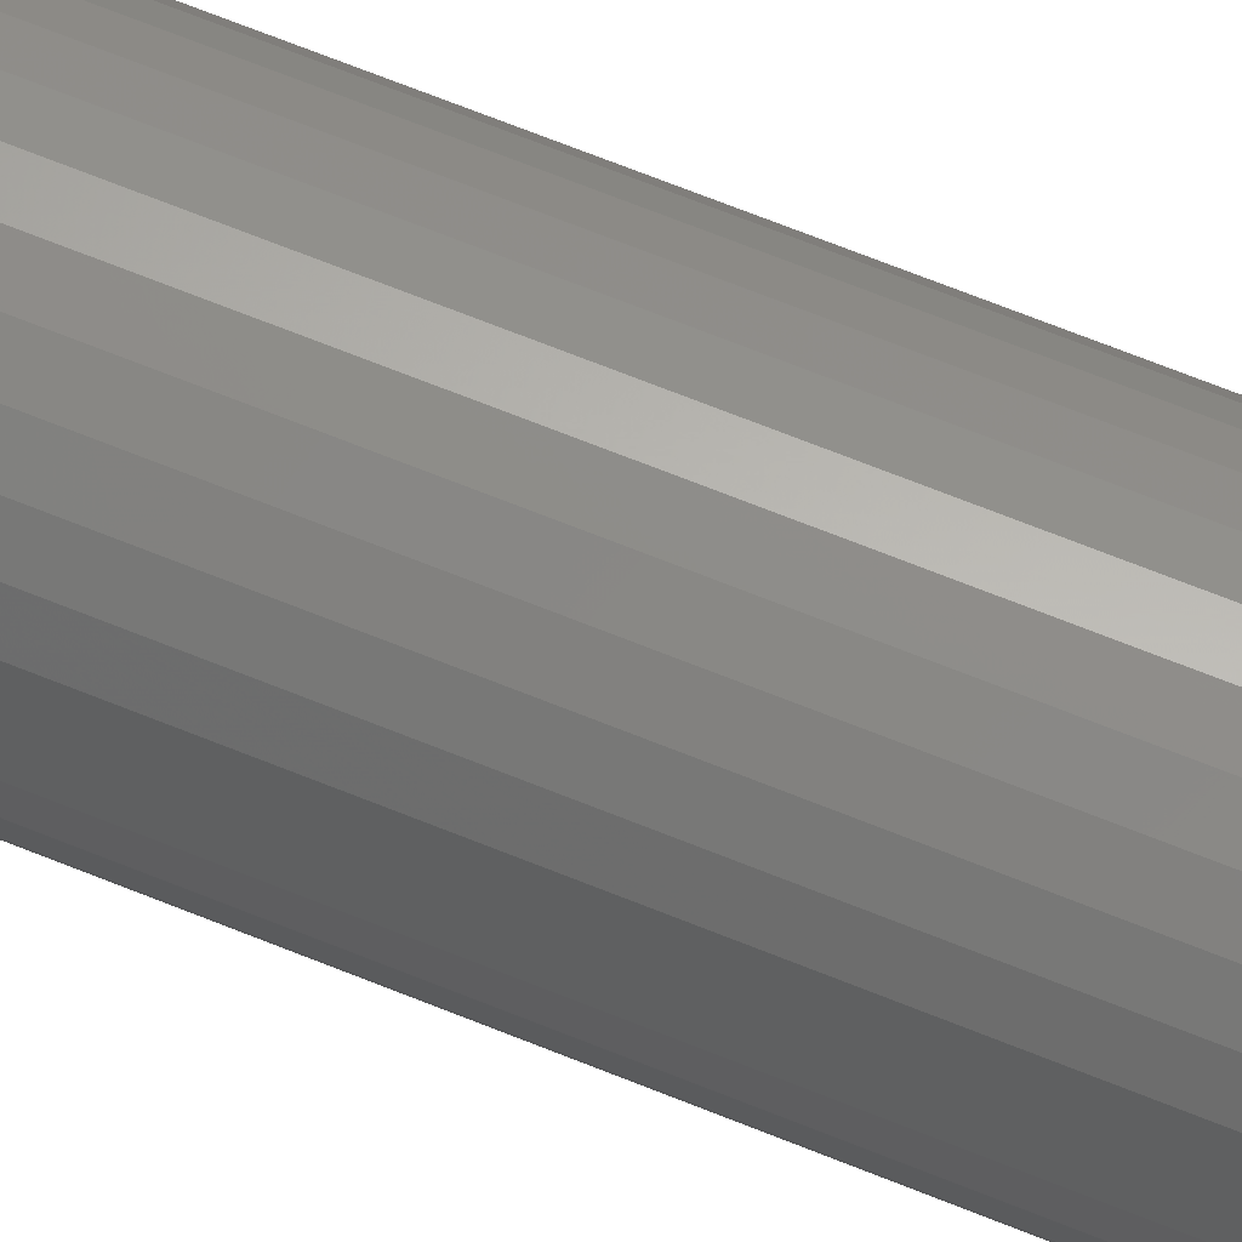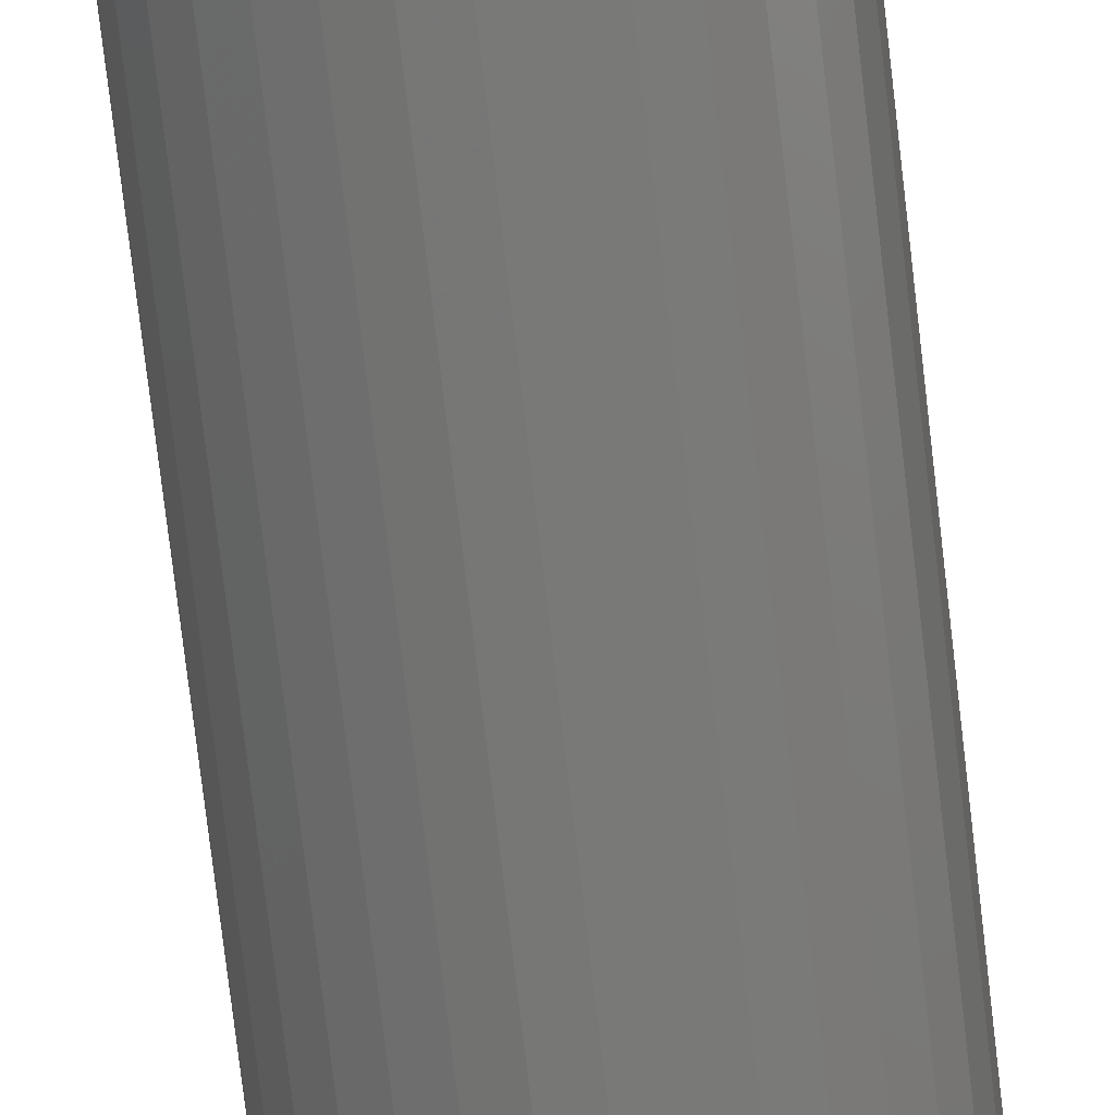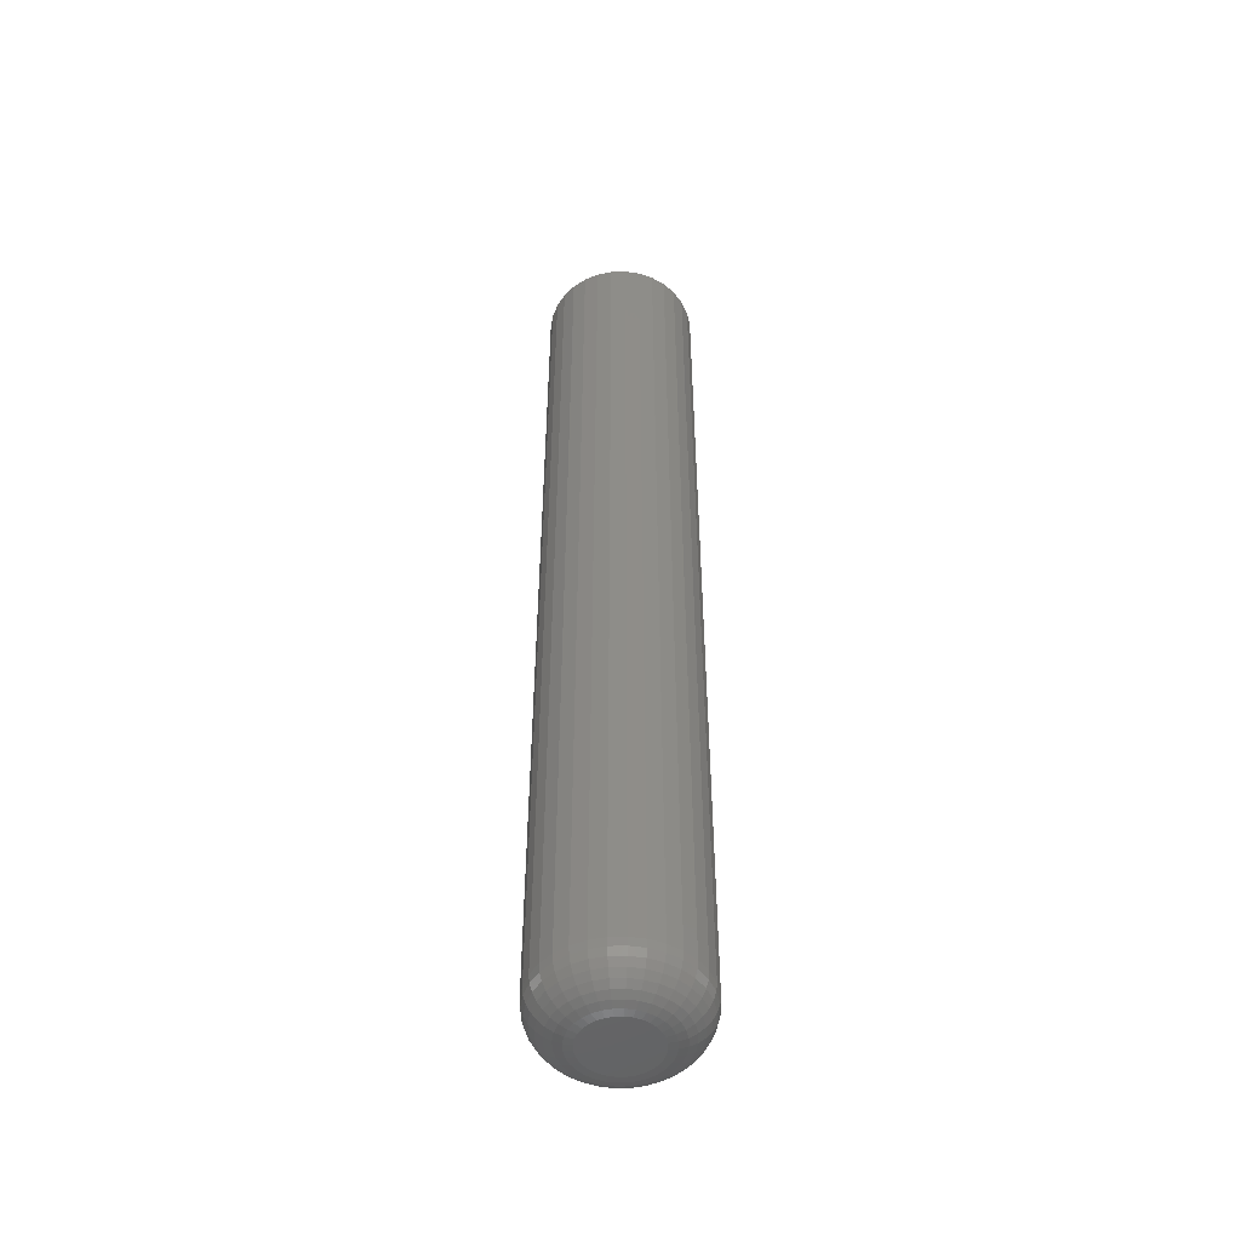
<metadata>
{"format":"stl","ext":"stl","renderer":"f3d","projection":"perspective","resolution":1024,"background":"white","views":[{"elev":68.0,"azim":112.1,"up":"+Z"},{"elev":-70.9,"azim":6.5,"up":"+Z"},{"elev":-49.9,"azim":29.9,"up":"+Y"}]}
</metadata>
<code>
# stl→obj: 320 verts, 636 faces
v -0.6947 -0.5625 0.3328
v -0.6987 -0.5625 0.3324
v -0.7025 -0.5625 0.3313
v -0.6908 -0.5625 0.3324
v -0.687 -0.5625 0.3313
v -0.706 -0.5625 0.3294
v -0.6835 -0.5625 0.3294
v -0.7091 -0.5625 0.3269
v -0.6804 -0.5625 0.3269
v -0.7116 -0.5625 0.3238
v -0.6778 -0.5625 0.3238
v -0.7135 -0.5625 0.3203
v -0.676 -0.5625 0.3203
v -0.7147 -0.5625 0.3165
v -0.6748 -0.5625 0.3165
v -0.6748 -0.5625 0.3085
v -0.7135 -0.5625 0.3047
v -0.676 -0.5625 0.3047
v -0.7116 -0.5625 0.3012
v -0.6778 -0.5625 0.3012
v -0.7091 -0.5625 0.2981
v -0.6804 -0.5625 0.2981
v -0.706 -0.5625 0.2956
v -0.6835 -0.5625 0.2956
v -0.7025 -0.5625 0.2937
v -0.687 -0.5625 0.2937
v -0.6987 -0.5625 0.2926
v -0.6947 -0.5625 0.2922
v -0.6908 -0.5625 0.2926
v -0.6744 -0.5625 0.3125
v -0.715 -0.5625 0.3125
v -0.7147 -0.5625 0.3085
v -0.651 4.857e-18 0.3125
v -0.651 -0.5391 0.3125
v -0.6518 4.29e-18 0.304
v -0.6518 -0.5391 0.304
v -0.6543 3.558e-18 0.2958
v -0.6543 -0.5391 0.2958
v -0.6584 2.689e-18 0.2882
v -0.6584 -0.5391 0.2882
v -0.6638 1.717e-18 0.2816
v -0.6638 -0.5391 0.2816
v -0.6704 6.792e-19 0.2761
v -0.6704 -0.5391 0.2761
v -0.678 -3.85e-19 0.2721
v -0.678 -0.5391 0.2721
v -0.6862 -1.434e-18 0.2696
v -0.6862 -0.5391 0.2696
v -0.6947 -2.429e-18 0.2687
v -0.6947 -0.5391 0.2687
v -0.7033 -3.33e-18 0.2696
v -0.7033 -0.5391 0.2696
v -0.7115 -4.103e-18 0.2721
v -0.7115 -0.5391 0.2721
v -0.719 -4.718e-18 0.2761
v -0.719 -0.5391 0.2761
v -0.7257 -5.152e-18 0.2816
v -0.7257 -0.5391 0.2816
v -0.7311 -5.388e-18 0.2882
v -0.7311 -0.5391 0.2882
v -0.7352 -5.417e-18 0.2958
v -0.7352 -0.5391 0.2958
v -0.7376 -5.238e-18 0.304
v -0.7376 -0.5391 0.304
v -0.7385 -4.857e-18 0.3125
v -0.7385 -0.5391 0.3125
v -0.7376 -4.29e-18 0.321
v -0.7376 -0.5391 0.321
v -0.7352 -3.558e-18 0.3292
v -0.7352 -0.5391 0.3292
v -0.7311 -2.689e-18 0.3368
v -0.7311 -0.5391 0.3368
v -0.7257 -1.717e-18 0.3434
v -0.7257 -0.5391 0.3434
v -0.719 -6.792e-19 0.3489
v -0.719 -0.5391 0.3489
v -0.7115 3.85e-19 0.3529
v -0.7115 -0.5391 0.3529
v -0.7033 1.434e-18 0.3554
v -0.7033 -0.5391 0.3554
v -0.6947 2.429e-18 0.3563
v -0.6947 -0.5391 0.3563
v -0.6862 3.33e-18 0.3554
v -0.6862 -0.5391 0.3554
v -0.678 4.103e-18 0.3529
v -0.678 -0.5391 0.3529
v -0.6704 4.718e-18 0.3489
v -0.6704 -0.5391 0.3489
v -0.6638 5.152e-18 0.3434
v -0.6638 -0.5391 0.3434
v -0.6584 5.388e-18 0.3368
v -0.6584 -0.5391 0.3368
v -0.6543 5.417e-18 0.3292
v -0.6543 -0.5391 0.3292
v -0.6518 5.238e-18 0.321
v -0.6518 -0.5391 0.321
v -0.7196 -0.562 0.3125
v -0.7191 -0.562 0.3174
v -0.724 -0.5607 0.3125
v -0.7235 -0.5607 0.3182
v -0.7281 -0.5586 0.3125
v -0.7274 -0.5586 0.319
v -0.7316 -0.5556 0.3125
v -0.7309 -0.5556 0.3197
v -0.7345 -0.5521 0.3125
v -0.7338 -0.5521 0.3203
v -0.7367 -0.548 0.3125
v -0.7359 -0.548 0.3207
v -0.738 -0.5436 0.3125
v -0.7372 -0.5436 0.3209
v -0.6703 -0.562 0.3174
v -0.6699 -0.562 0.3125
v -0.666 -0.5607 0.3182
v -0.6655 -0.5607 0.3125
v -0.662 -0.5586 0.319
v -0.6614 -0.5586 0.3125
v -0.6586 -0.5556 0.3197
v -0.6579 -0.5556 0.3125
v -0.6557 -0.5521 0.3203
v -0.6549 -0.5521 0.3125
v -0.6536 -0.548 0.3207
v -0.6528 -0.548 0.3125
v -0.6523 -0.5436 0.3209
v -0.6514 -0.5436 0.3125
v -0.6717 -0.562 0.322
v -0.6677 -0.5607 0.3237
v -0.6639 -0.5586 0.3253
v -0.6607 -0.5556 0.3266
v -0.658 -0.5521 0.3277
v -0.656 -0.548 0.3286
v -0.6547 -0.5436 0.3291
v -0.674 -0.562 0.3263
v -0.6704 -0.5607 0.3288
v -0.667 -0.5586 0.331
v -0.6641 -0.5556 0.333
v -0.6616 -0.5521 0.3346
v -0.6598 -0.548 0.3358
v -0.6587 -0.5436 0.3366
v -0.6771 -0.562 0.3301
v -0.674 -0.5607 0.3332
v -0.6712 -0.5586 0.3361
v -0.6687 -0.5556 0.3386
v -0.6666 -0.5521 0.3406
v -0.6651 -0.548 0.3422
v -0.6641 -0.5436 0.3431
v -0.6809 -0.562 0.3332
v -0.6785 -0.5607 0.3368
v -0.6762 -0.5586 0.3402
v -0.6742 -0.5556 0.3432
v -0.6726 -0.5521 0.3456
v -0.6714 -0.548 0.3474
v -0.6707 -0.5436 0.3485
v -0.6852 -0.562 0.3355
v -0.6835 -0.5607 0.3396
v -0.682 -0.5586 0.3433
v -0.6806 -0.5556 0.3466
v -0.6795 -0.5521 0.3493
v -0.6787 -0.548 0.3513
v -0.6782 -0.5436 0.3525
v -0.6899 -0.562 0.3369
v -0.689 -0.5607 0.3412
v -0.6882 -0.5586 0.3452
v -0.6875 -0.5556 0.3487
v -0.687 -0.5521 0.3515
v -0.6865 -0.548 0.3537
v -0.6863 -0.5436 0.355
v -0.6947 -0.562 0.3374
v -0.6947 -0.5607 0.3418
v -0.6947 -0.5586 0.3458
v -0.6947 -0.5556 0.3494
v -0.6947 -0.5521 0.3523
v -0.6947 -0.548 0.3545
v -0.6947 -0.5436 0.3558
v -0.6996 -0.562 0.3369
v -0.7004 -0.5607 0.3412
v -0.7012 -0.5586 0.3452
v -0.7019 -0.5556 0.3487
v -0.7025 -0.5521 0.3515
v -0.7029 -0.548 0.3537
v -0.7032 -0.5436 0.355
v -0.7043 -0.562 0.3355
v -0.7059 -0.5607 0.3396
v -0.7075 -0.5586 0.3433
v -0.7089 -0.5556 0.3466
v -0.71 -0.5521 0.3493
v -0.7108 -0.548 0.3513
v -0.7113 -0.5436 0.3525
v -0.7086 -0.562 0.3332
v -0.711 -0.5607 0.3368
v -0.7133 -0.5586 0.3402
v -0.7152 -0.5556 0.3432
v -0.7168 -0.5521 0.3456
v -0.7181 -0.548 0.3474
v -0.7188 -0.5436 0.3485
v -0.7123 -0.562 0.3301
v -0.7154 -0.5607 0.3332
v -0.7183 -0.5586 0.3361
v -0.7208 -0.5556 0.3386
v -0.7229 -0.5521 0.3406
v -0.7244 -0.548 0.3422
v -0.7254 -0.5436 0.3431
v -0.7154 -0.562 0.3263
v -0.7191 -0.5607 0.3288
v -0.7225 -0.5586 0.331
v -0.7254 -0.5556 0.333
v -0.7278 -0.5521 0.3346
v -0.7296 -0.548 0.3358
v -0.7307 -0.5436 0.3366
v -0.7177 -0.562 0.322
v -0.7218 -0.5607 0.3237
v -0.7255 -0.5586 0.3253
v -0.7288 -0.5556 0.3266
v -0.7315 -0.5521 0.3277
v -0.7335 -0.548 0.3286
v -0.7347 -0.5436 0.3291
v -0.6703 -0.562 0.3076
v -0.666 -0.5607 0.3068
v -0.662 -0.5586 0.306
v -0.6586 -0.5556 0.3053
v -0.6557 -0.5521 0.3047
v -0.6536 -0.548 0.3043
v -0.6523 -0.5436 0.3041
v -0.7191 -0.562 0.3076
v -0.7235 -0.5607 0.3068
v -0.7274 -0.5586 0.306
v -0.7309 -0.5556 0.3053
v -0.7338 -0.5521 0.3047
v -0.7359 -0.548 0.3043
v -0.7372 -0.5436 0.3041
v -0.7177 -0.562 0.303
v -0.7218 -0.5607 0.3013
v -0.7255 -0.5586 0.2997
v -0.7288 -0.5556 0.2984
v -0.7315 -0.5521 0.2973
v -0.7335 -0.548 0.2964
v -0.7347 -0.5436 0.2959
v -0.7154 -0.562 0.2987
v -0.7191 -0.5607 0.2962
v -0.7225 -0.5586 0.294
v -0.7254 -0.5556 0.292
v -0.7278 -0.5521 0.2904
v -0.7296 -0.548 0.2892
v -0.7307 -0.5436 0.2884
v -0.7123 -0.562 0.2949
v -0.7154 -0.5607 0.2918
v -0.7183 -0.5586 0.2889
v -0.7208 -0.5556 0.2864
v -0.7229 -0.5521 0.2844
v -0.7244 -0.548 0.2828
v -0.7254 -0.5436 0.2819
v -0.7086 -0.562 0.2918
v -0.711 -0.5607 0.2882
v -0.7133 -0.5586 0.2848
v -0.7152 -0.5556 0.2818
v -0.7168 -0.5521 0.2794
v -0.7181 -0.548 0.2776
v -0.7188 -0.5436 0.2765
v -0.7043 -0.562 0.2895
v -0.7059 -0.5607 0.2854
v -0.7075 -0.5586 0.2817
v -0.7089 -0.5556 0.2784
v -0.71 -0.5521 0.2757
v -0.7108 -0.548 0.2737
v -0.7113 -0.5436 0.2725
v -0.6996 -0.562 0.2881
v -0.7004 -0.5607 0.2838
v -0.7012 -0.5586 0.2798
v -0.7019 -0.5556 0.2763
v -0.7025 -0.5521 0.2735
v -0.7029 -0.548 0.2713
v -0.7032 -0.5436 0.27
v -0.6947 -0.562 0.2876
v -0.6947 -0.5607 0.2832
v -0.6947 -0.5586 0.2792
v -0.6947 -0.5556 0.2756
v -0.6947 -0.5521 0.2727
v -0.6947 -0.548 0.2705
v -0.6947 -0.5436 0.2692
v -0.6899 -0.562 0.2881
v -0.689 -0.5607 0.2838
v -0.6882 -0.5586 0.2798
v -0.6875 -0.5556 0.2763
v -0.687 -0.5521 0.2735
v -0.6865 -0.548 0.2713
v -0.6863 -0.5436 0.27
v -0.6852 -0.562 0.2895
v -0.6835 -0.5607 0.2854
v -0.682 -0.5586 0.2817
v -0.6806 -0.5556 0.2784
v -0.6795 -0.5521 0.2757
v -0.6787 -0.548 0.2737
v -0.6782 -0.5436 0.2725
v -0.6809 -0.562 0.2918
v -0.6785 -0.5607 0.2882
v -0.6762 -0.5586 0.2848
v -0.6742 -0.5556 0.2818
v -0.6726 -0.5521 0.2794
v -0.6714 -0.548 0.2776
v -0.6707 -0.5436 0.2765
v -0.6771 -0.562 0.2949
v -0.674 -0.5607 0.2918
v -0.6712 -0.5586 0.2889
v -0.6687 -0.5556 0.2864
v -0.6666 -0.5521 0.2844
v -0.6651 -0.548 0.2828
v -0.6641 -0.5436 0.2819
v -0.674 -0.562 0.2987
v -0.6704 -0.5607 0.2962
v -0.667 -0.5586 0.294
v -0.6641 -0.5556 0.292
v -0.6616 -0.5521 0.2904
v -0.6598 -0.548 0.2892
v -0.6587 -0.5436 0.2884
v -0.6717 -0.562 0.303
v -0.6677 -0.5607 0.3013
v -0.6639 -0.5586 0.2997
v -0.6607 -0.5556 0.2984
v -0.658 -0.5521 0.2973
v -0.656 -0.548 0.2964
v -0.6547 -0.5436 0.2959
f 1 2 3
f 4 1 3
f 4 3 5
f 5 3 6
f 5 6 7
f 7 6 8
f 7 8 9
f 9 8 10
f 9 10 11
f 11 10 12
f 11 12 13
f 13 12 14
f 13 14 15
f 16 17 18
f 18 17 19
f 18 19 20
f 20 19 21
f 20 21 22
f 22 21 23
f 22 23 24
f 24 23 25
f 24 25 26
f 26 25 27
f 26 27 28
f 26 28 29
f 15 14 30
f 30 14 31
f 30 31 16
f 16 31 32
f 16 32 17
f 33 34 35
f 35 34 36
f 35 36 37
f 37 36 38
f 37 38 39
f 39 38 40
f 39 40 41
f 41 40 42
f 41 42 43
f 43 42 44
f 43 44 45
f 45 44 46
f 45 46 47
f 47 46 48
f 47 48 49
f 49 48 50
f 49 50 51
f 51 50 52
f 51 52 53
f 53 52 54
f 53 54 55
f 55 54 56
f 55 56 57
f 57 56 58
f 57 58 59
f 59 58 60
f 59 60 61
f 61 60 62
f 61 62 63
f 63 62 64
f 63 64 65
f 65 64 66
f 65 66 67
f 67 66 68
f 67 68 69
f 69 68 70
f 69 70 71
f 71 70 72
f 71 72 73
f 73 72 74
f 73 74 75
f 75 74 76
f 75 76 77
f 77 76 78
f 77 78 79
f 79 78 80
f 79 80 81
f 81 80 82
f 81 82 83
f 83 82 84
f 83 84 85
f 85 84 86
f 85 86 87
f 87 86 88
f 87 88 89
f 89 88 90
f 89 90 91
f 91 90 92
f 91 92 93
f 93 92 94
f 93 94 95
f 95 94 96
f 95 96 33
f 33 96 34
f 31 14 97
f 97 14 98
f 97 98 99
f 99 98 100
f 99 100 101
f 101 100 102
f 101 102 103
f 103 102 104
f 103 104 105
f 105 104 106
f 105 106 107
f 107 106 108
f 107 108 109
f 109 108 110
f 109 110 66
f 66 110 68
f 15 30 111
f 111 30 112
f 111 112 113
f 113 112 114
f 113 114 115
f 115 114 116
f 115 116 117
f 117 116 118
f 117 118 119
f 119 118 120
f 119 120 121
f 121 120 122
f 121 122 123
f 123 122 124
f 123 124 96
f 96 124 34
f 13 15 125
f 125 15 111
f 125 111 126
f 126 111 113
f 126 113 127
f 127 113 115
f 127 115 128
f 128 115 117
f 128 117 129
f 129 117 119
f 129 119 130
f 130 119 121
f 130 121 131
f 131 121 123
f 131 123 94
f 94 123 96
f 11 13 132
f 132 13 125
f 132 125 133
f 133 125 126
f 133 126 134
f 134 126 127
f 134 127 135
f 135 127 128
f 135 128 136
f 136 128 129
f 136 129 137
f 137 129 130
f 137 130 138
f 138 130 131
f 138 131 92
f 92 131 94
f 9 11 139
f 139 11 132
f 139 132 140
f 140 132 133
f 140 133 141
f 141 133 134
f 141 134 142
f 142 134 135
f 142 135 143
f 143 135 136
f 143 136 144
f 144 136 137
f 144 137 145
f 145 137 138
f 145 138 90
f 90 138 92
f 7 9 146
f 146 9 139
f 146 139 147
f 147 139 140
f 147 140 148
f 148 140 141
f 148 141 149
f 149 141 142
f 149 142 150
f 150 142 143
f 150 143 151
f 151 143 144
f 151 144 152
f 152 144 145
f 152 145 88
f 88 145 90
f 5 7 153
f 153 7 146
f 153 146 154
f 154 146 147
f 154 147 155
f 155 147 148
f 155 148 156
f 156 148 149
f 156 149 157
f 157 149 150
f 157 150 158
f 158 150 151
f 158 151 159
f 159 151 152
f 159 152 86
f 86 152 88
f 4 5 160
f 160 5 153
f 160 153 161
f 161 153 154
f 161 154 162
f 162 154 155
f 162 155 163
f 163 155 156
f 163 156 164
f 164 156 157
f 164 157 165
f 165 157 158
f 165 158 166
f 166 158 159
f 166 159 84
f 84 159 86
f 1 4 167
f 167 4 160
f 167 160 168
f 168 160 161
f 168 161 169
f 169 161 162
f 169 162 170
f 170 162 163
f 170 163 171
f 171 163 164
f 171 164 172
f 172 164 165
f 172 165 173
f 173 165 166
f 173 166 82
f 82 166 84
f 2 1 174
f 174 1 167
f 174 167 175
f 175 167 168
f 175 168 176
f 176 168 169
f 176 169 177
f 177 169 170
f 177 170 178
f 178 170 171
f 178 171 179
f 179 171 172
f 179 172 180
f 180 172 173
f 180 173 80
f 80 173 82
f 3 2 181
f 181 2 174
f 181 174 182
f 182 174 175
f 182 175 183
f 183 175 176
f 183 176 184
f 184 176 177
f 184 177 185
f 185 177 178
f 185 178 186
f 186 178 179
f 186 179 187
f 187 179 180
f 187 180 78
f 78 180 80
f 6 3 188
f 188 3 181
f 188 181 189
f 189 181 182
f 189 182 190
f 190 182 183
f 190 183 191
f 191 183 184
f 191 184 192
f 192 184 185
f 192 185 193
f 193 185 186
f 193 186 194
f 194 186 187
f 194 187 76
f 76 187 78
f 8 6 195
f 195 6 188
f 195 188 196
f 196 188 189
f 196 189 197
f 197 189 190
f 197 190 198
f 198 190 191
f 198 191 199
f 199 191 192
f 199 192 200
f 200 192 193
f 200 193 201
f 201 193 194
f 201 194 74
f 74 194 76
f 10 8 202
f 202 8 195
f 202 195 203
f 203 195 196
f 203 196 204
f 204 196 197
f 204 197 205
f 205 197 198
f 205 198 206
f 206 198 199
f 206 199 207
f 207 199 200
f 207 200 208
f 208 200 201
f 208 201 72
f 72 201 74
f 12 10 209
f 209 10 202
f 209 202 210
f 210 202 203
f 210 203 211
f 211 203 204
f 211 204 212
f 212 204 205
f 212 205 213
f 213 205 206
f 213 206 214
f 214 206 207
f 214 207 215
f 215 207 208
f 215 208 70
f 70 208 72
f 14 12 98
f 98 12 209
f 98 209 100
f 100 209 210
f 100 210 102
f 102 210 211
f 102 211 104
f 104 211 212
f 104 212 106
f 106 212 213
f 106 213 108
f 108 213 214
f 108 214 110
f 110 214 215
f 110 215 68
f 68 215 70
f 30 16 112
f 112 16 216
f 112 216 114
f 114 216 217
f 114 217 116
f 116 217 218
f 116 218 118
f 118 218 219
f 118 219 120
f 120 219 220
f 120 220 122
f 122 220 221
f 122 221 124
f 124 221 222
f 124 222 34
f 34 222 36
f 32 31 223
f 223 31 97
f 223 97 224
f 224 97 99
f 224 99 225
f 225 99 101
f 225 101 226
f 226 101 103
f 226 103 227
f 227 103 105
f 227 105 228
f 228 105 107
f 228 107 229
f 229 107 109
f 229 109 64
f 64 109 66
f 17 32 230
f 230 32 223
f 230 223 231
f 231 223 224
f 231 224 232
f 232 224 225
f 232 225 233
f 233 225 226
f 233 226 234
f 234 226 227
f 234 227 235
f 235 227 228
f 235 228 236
f 236 228 229
f 236 229 62
f 62 229 64
f 19 17 237
f 237 17 230
f 237 230 238
f 238 230 231
f 238 231 239
f 239 231 232
f 239 232 240
f 240 232 233
f 240 233 241
f 241 233 234
f 241 234 242
f 242 234 235
f 242 235 243
f 243 235 236
f 243 236 60
f 60 236 62
f 21 19 244
f 244 19 237
f 244 237 245
f 245 237 238
f 245 238 246
f 246 238 239
f 246 239 247
f 247 239 240
f 247 240 248
f 248 240 241
f 248 241 249
f 249 241 242
f 249 242 250
f 250 242 243
f 250 243 58
f 58 243 60
f 23 21 251
f 251 21 244
f 251 244 252
f 252 244 245
f 252 245 253
f 253 245 246
f 253 246 254
f 254 246 247
f 254 247 255
f 255 247 248
f 255 248 256
f 256 248 249
f 256 249 257
f 257 249 250
f 257 250 56
f 56 250 58
f 25 23 258
f 258 23 251
f 258 251 259
f 259 251 252
f 259 252 260
f 260 252 253
f 260 253 261
f 261 253 254
f 261 254 262
f 262 254 255
f 262 255 263
f 263 255 256
f 263 256 264
f 264 256 257
f 264 257 54
f 54 257 56
f 27 25 265
f 265 25 258
f 265 258 266
f 266 258 259
f 266 259 267
f 267 259 260
f 267 260 268
f 268 260 261
f 268 261 269
f 269 261 262
f 269 262 270
f 270 262 263
f 270 263 271
f 271 263 264
f 271 264 52
f 52 264 54
f 28 27 272
f 272 27 265
f 272 265 273
f 273 265 266
f 273 266 274
f 274 266 267
f 274 267 275
f 275 267 268
f 275 268 276
f 276 268 269
f 276 269 277
f 277 269 270
f 277 270 278
f 278 270 271
f 278 271 50
f 50 271 52
f 29 28 279
f 279 28 272
f 279 272 280
f 280 272 273
f 280 273 281
f 281 273 274
f 281 274 282
f 282 274 275
f 282 275 283
f 283 275 276
f 283 276 284
f 284 276 277
f 284 277 285
f 285 277 278
f 285 278 48
f 48 278 50
f 26 29 286
f 286 29 279
f 286 279 287
f 287 279 280
f 287 280 288
f 288 280 281
f 288 281 289
f 289 281 282
f 289 282 290
f 290 282 283
f 290 283 291
f 291 283 284
f 291 284 292
f 292 284 285
f 292 285 46
f 46 285 48
f 24 26 293
f 293 26 286
f 293 286 294
f 294 286 287
f 294 287 295
f 295 287 288
f 295 288 296
f 296 288 289
f 296 289 297
f 297 289 290
f 297 290 298
f 298 290 291
f 298 291 299
f 299 291 292
f 299 292 44
f 44 292 46
f 22 24 300
f 300 24 293
f 300 293 301
f 301 293 294
f 301 294 302
f 302 294 295
f 302 295 303
f 303 295 296
f 303 296 304
f 304 296 297
f 304 297 305
f 305 297 298
f 305 298 306
f 306 298 299
f 306 299 42
f 42 299 44
f 20 22 307
f 307 22 300
f 307 300 308
f 308 300 301
f 308 301 309
f 309 301 302
f 309 302 310
f 310 302 303
f 310 303 311
f 311 303 304
f 311 304 312
f 312 304 305
f 312 305 313
f 313 305 306
f 313 306 40
f 40 306 42
f 18 20 314
f 314 20 307
f 314 307 315
f 315 307 308
f 315 308 316
f 316 308 309
f 316 309 317
f 317 309 310
f 317 310 318
f 318 310 311
f 318 311 319
f 319 311 312
f 319 312 320
f 320 312 313
f 320 313 38
f 38 313 40
f 16 18 216
f 216 18 314
f 216 314 217
f 217 314 315
f 217 315 218
f 218 315 316
f 218 316 219
f 219 316 317
f 219 317 220
f 220 317 318
f 220 318 221
f 221 318 319
f 221 319 222
f 222 319 320
f 222 320 36
f 36 320 38
f 77 79 81
f 77 81 83
f 85 77 83
f 75 77 85
f 87 75 85
f 73 75 87
f 89 73 87
f 71 73 89
f 91 71 89
f 69 71 91
f 93 69 91
f 67 69 93
f 95 67 93
f 37 61 35
f 59 61 37
f 39 59 37
f 57 59 39
f 41 57 39
f 55 57 41
f 43 55 41
f 53 55 43
f 45 53 43
f 51 53 45
f 49 51 45
f 47 49 45
f 61 63 35
f 35 63 65
f 35 65 33
f 33 65 67
f 33 67 95

</code>
